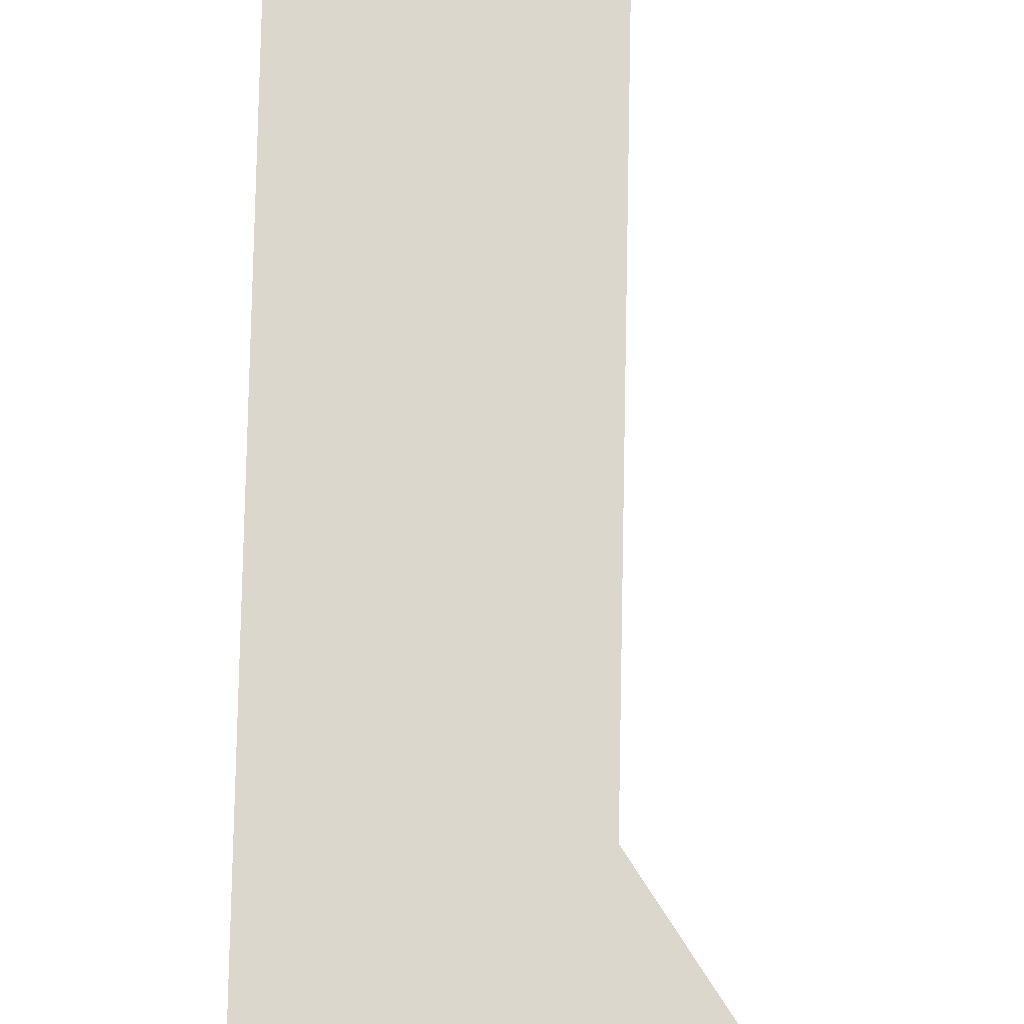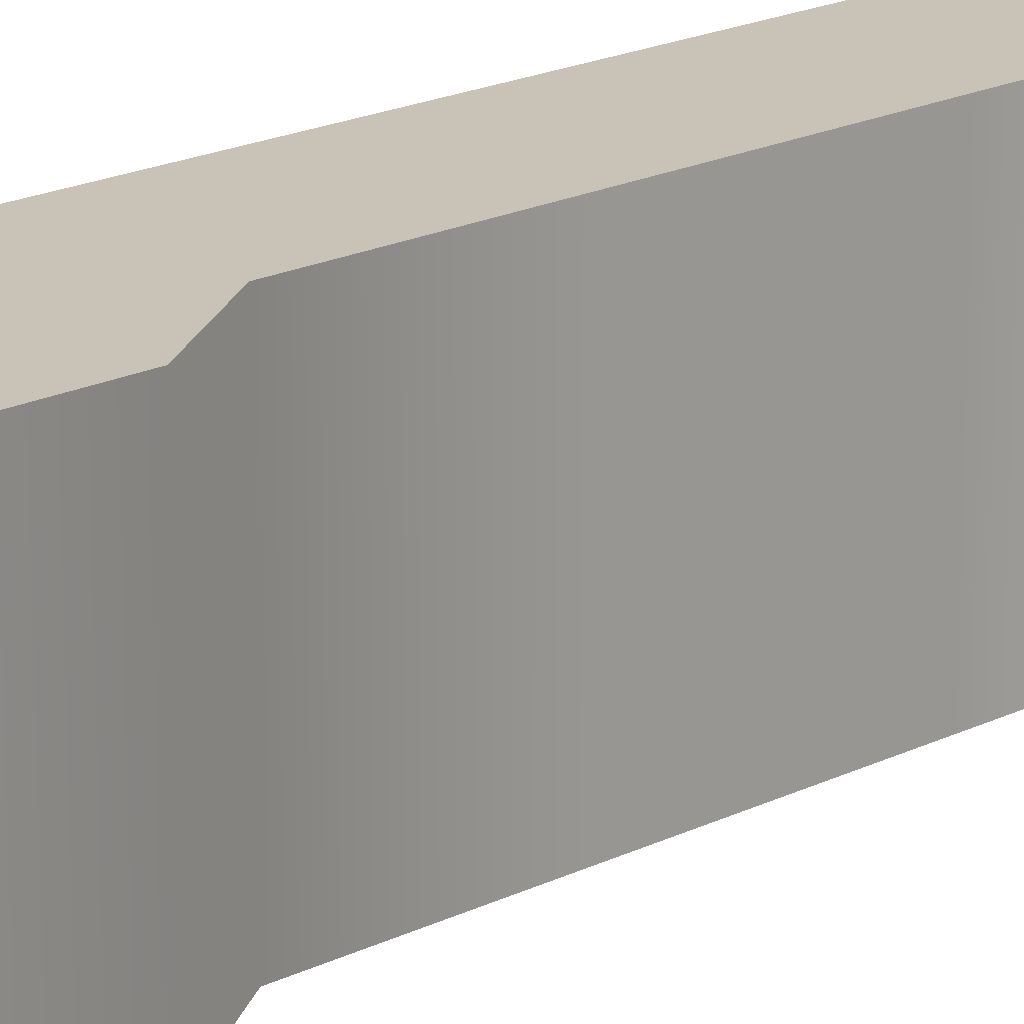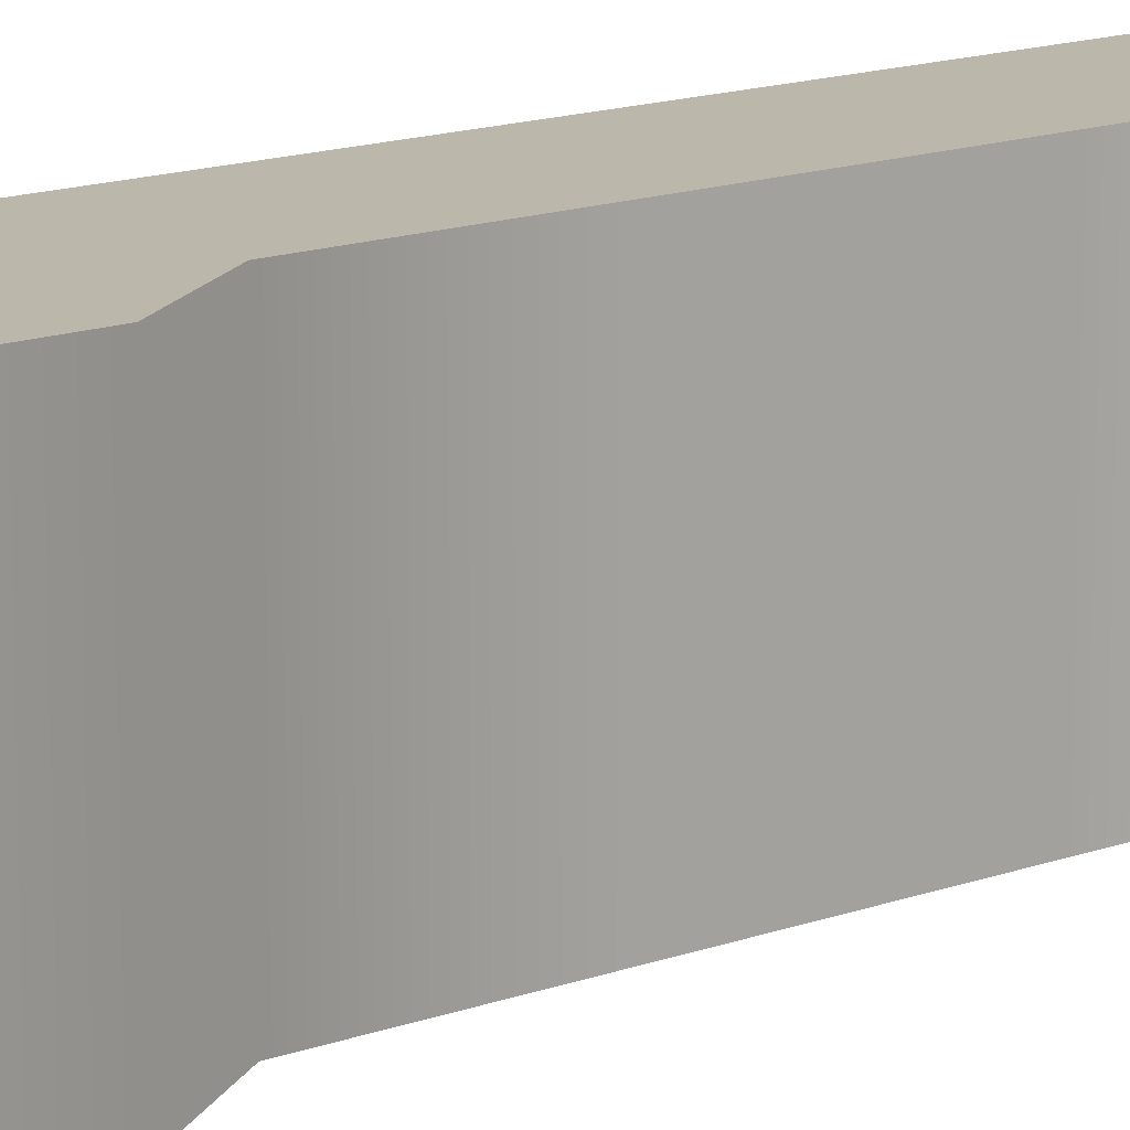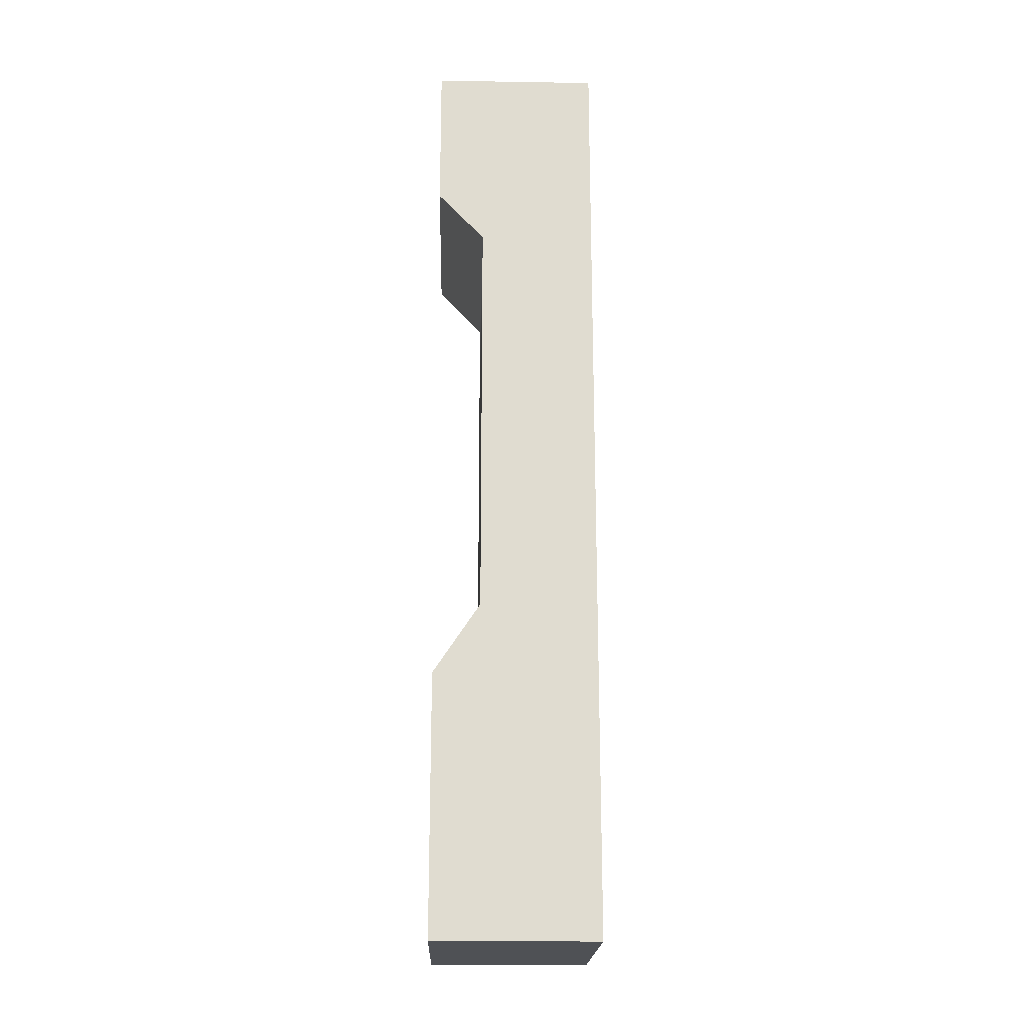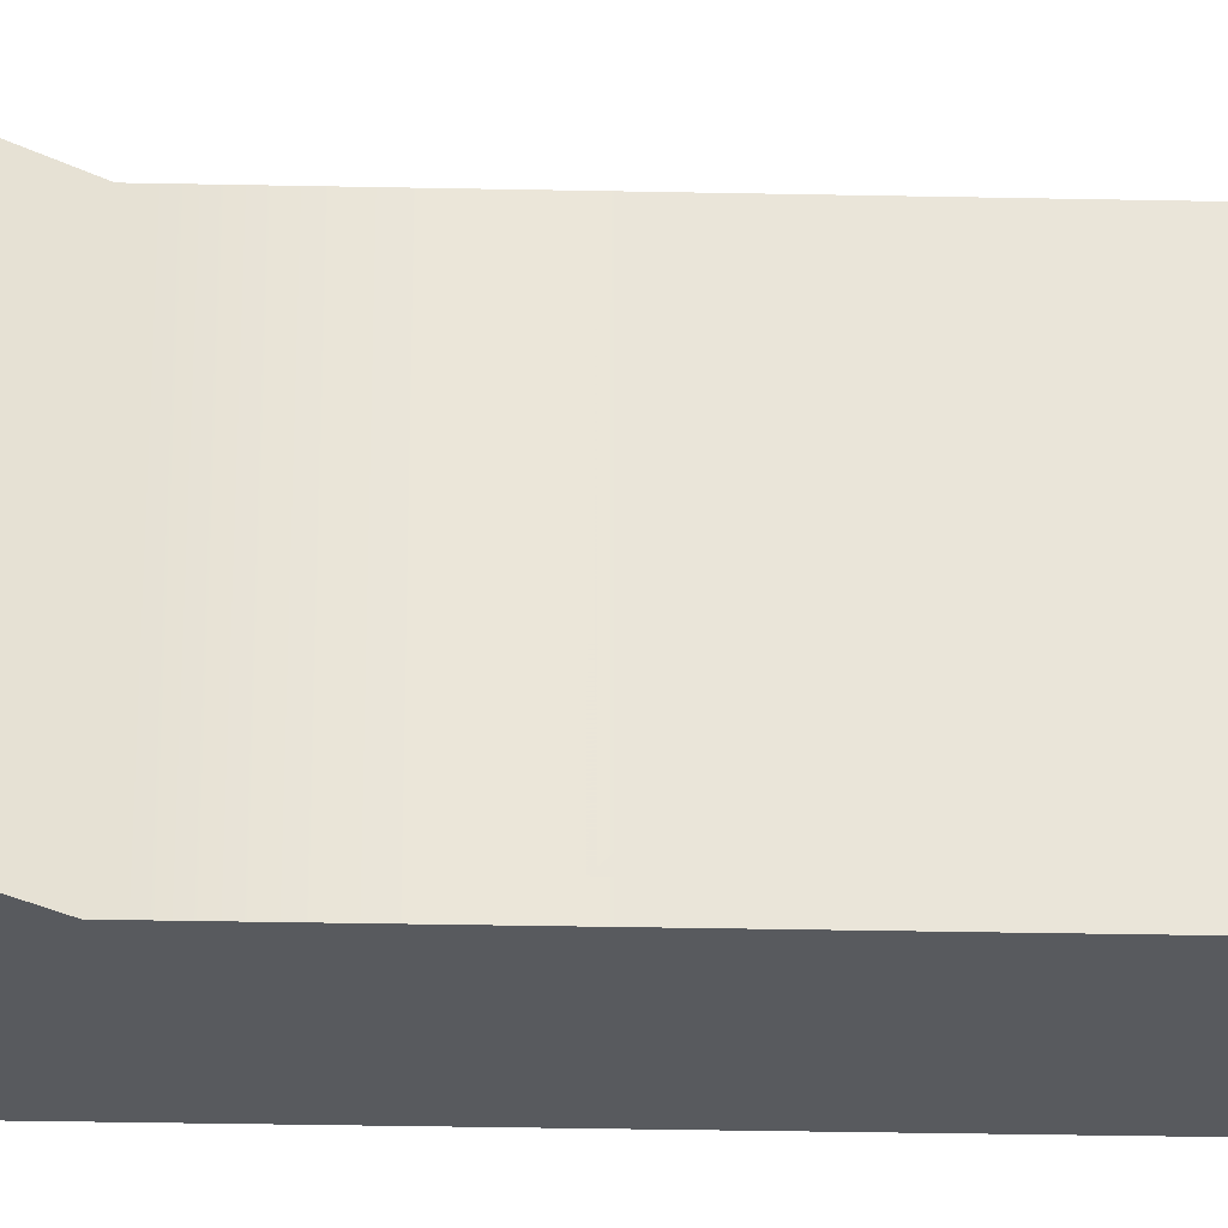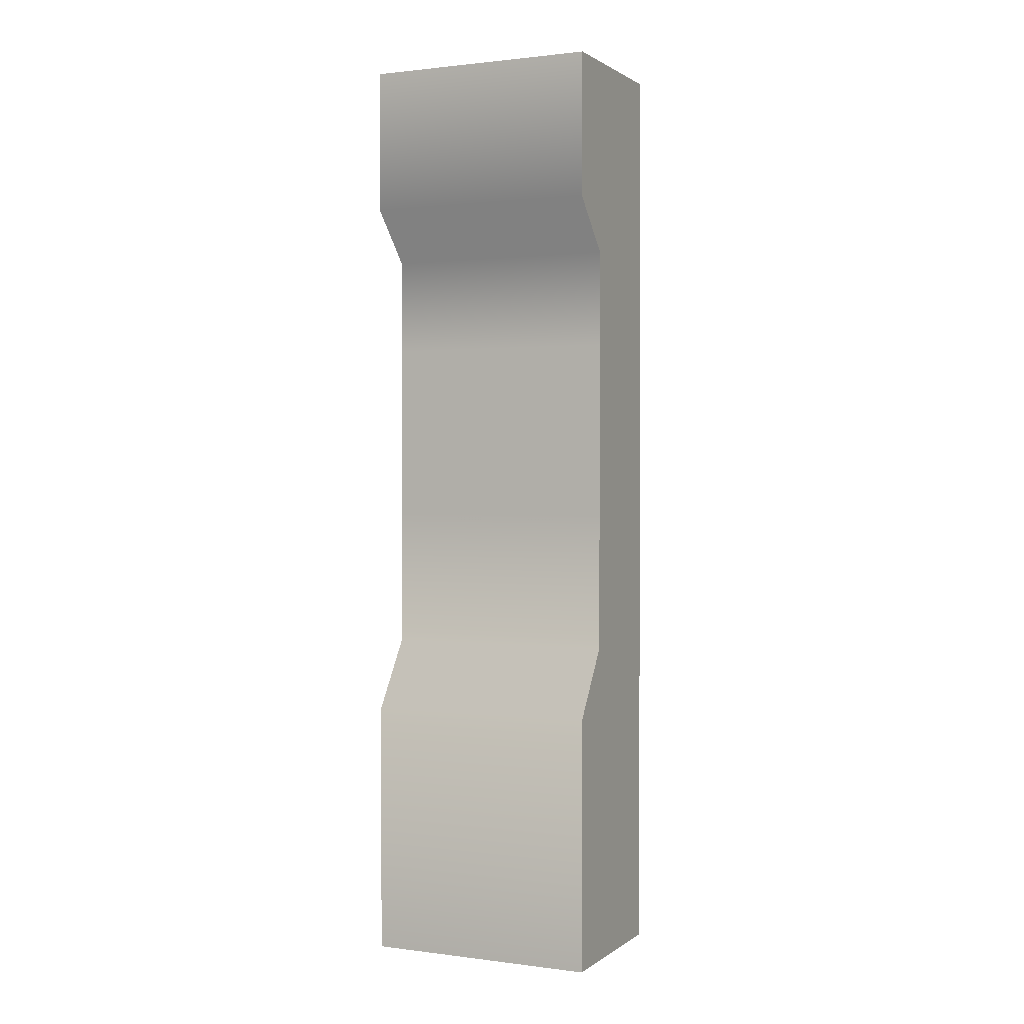
<metadata>
{"format":"obj","ext":"obj","renderer":"f3d","projection":"perspective","resolution":1024,"background":"white","views":[{"elev":73.0,"azim":1.1,"up":"+Z"},{"elev":19.5,"azim":47.5,"up":"+Z"},{"elev":14.5,"azim":51.3,"up":"+Z"},{"elev":-19.9,"azim":178.3,"up":"+Y"},{"elev":-31.1,"azim":88.3,"up":"+Z"},{"elev":1.2,"azim":115.1,"up":"+Y"}]}
</metadata>
<code>
o Shelter Machine
g Shelter Machine
v 0.35 2 0.5
v -0.35 2 0.5
v 0.35 2 -0.5
v -0.35 2 -0.5
v 0.35 -2 -0.5
v -0.35 -2 -0.5
v 0.35 -2 0.5
v -0.35 -2 0.5
v 0.15 0.75 -0.4
v 0.15 0 -0.4
v 0.15 0.6529 -0.4354
v 0.15 -0.03536 -0.4354
v 0.15 0 0.4
v 0.15 -0.03536 0.4354
v 0.15 0.75 0.4
v 0.15 0.6529 0.4354
v 0.35 1.375 0.5
v 0.35 1.375 -0.5
v 0.15 1.163 -0.5
v 0.15 1.163 0.5
v 0.15 -0.6 0.5
v 0.15 0 0.5
v 0.15 0.75 0.5
v 0.35 -0.9 0.5
v 0.15 -0.6 -0.5
v 0.15 0 -0.5
v 0.15 0.75 -0.5
v 0.35 -0.9 -0.5
f 3 4 2 1
f 7 8 6 5
f 11 12 10 9
f 12 14 13 10
f 14 16 15 13
f 8 7 24
f 8 24 21
f 8 21 22
f 2 8 22
f 23 2 22
f 20 2 23
f 17 2 20
f 2 17 1
f 28 5 6
f 25 28 6
f 26 25 6
f 4 26 6
f 4 27 26
f 4 19 27
f 4 18 19
f 4 3 18
f 20 23 19
f 23 27 19
f 23 22 27
f 22 26 27
f 22 21 26
f 21 25 26
f 18 17 20
f 20 19 18
f 3 1 17
f 17 18 3
f 28 24 7
f 7 5 28
f 25 21 24
f 24 28 25

</code>
